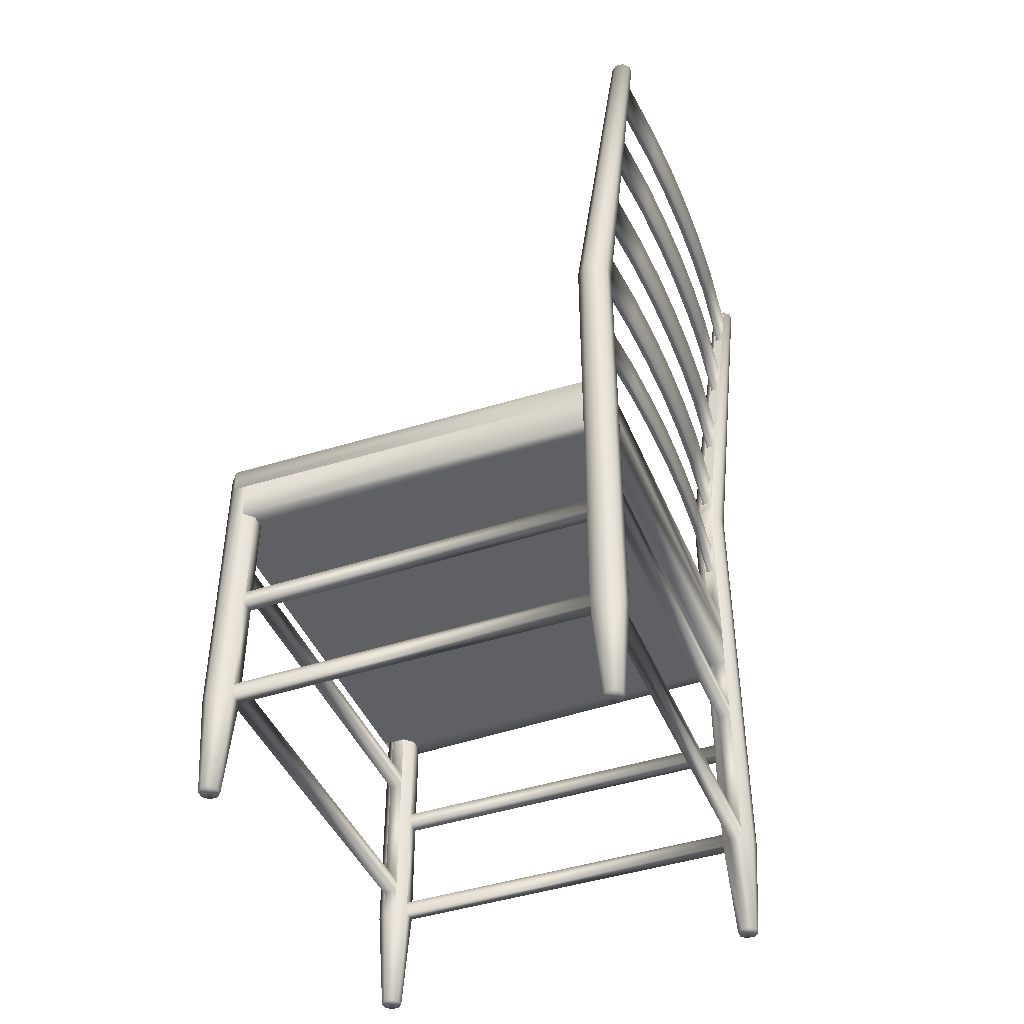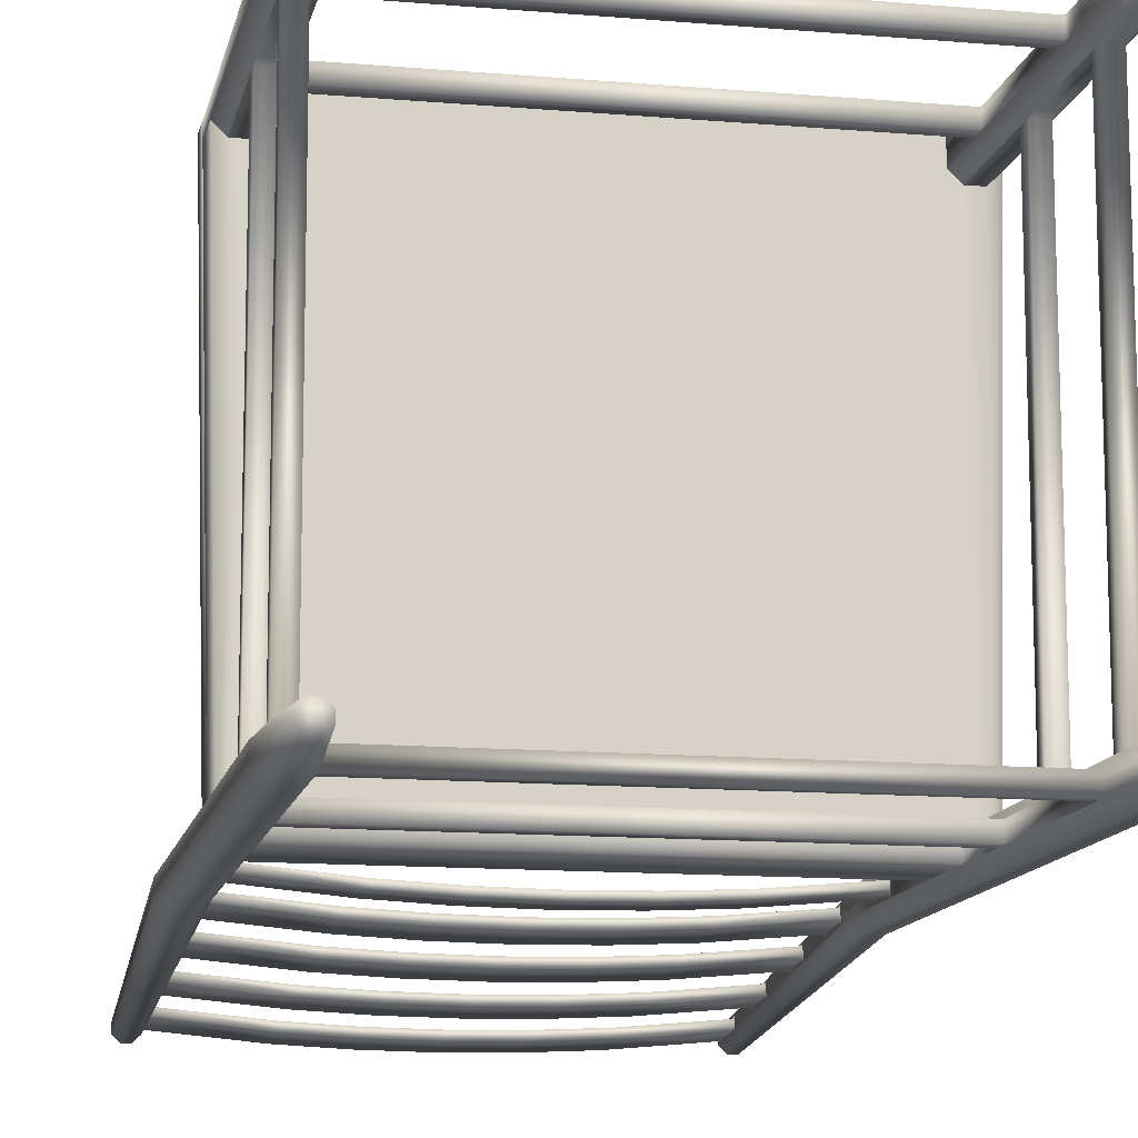
<metadata>
{"format":"obj","ext":"obj","renderer":"f3d","projection":"perspective","resolution":1024,"background":"white","views":[{"elev":-43.5,"azim":111.3,"up":"+Y"},{"elev":-12.5,"azim":-11.4,"up":"+Z"}]}
</metadata>
<code>
v 0.139 0.5119 0.07562
v 0.1398 0.5119 0.08174
v 0.05918 0.5119 0.08915
v 0.05918 0.5119 0.08296
v 0.1966 0.5119 0.07277
v 0.197 0.5119 0.07891
v 0.2543 0.5119 0.07182
v 0.2543 0.5119 0.07797
v 0.312 0.5119 0.07277
v 0.3116 0.5119 0.07891
v 0.3697 0.5119 0.07562
v 0.3689 0.5119 0.08174
v 0.4495 0.5119 0.08296
v 0.4495 0.5119 0.08915
v 0.139 0.6222 0.07356
v 0.1398 0.6229 0.07963
v 0.05889 0.6239 0.08702
v 0.05889 0.6231 0.08088
v 0.1966 0.6218 0.07073
v 0.197 0.6226 0.07683
v 0.2543 0.6217 0.06979
v 0.2543 0.6224 0.07589
v 0.312 0.6218 0.07073
v 0.3116 0.6226 0.07683
v 0.3689 0.6229 0.07963
v 0.3697 0.6222 0.07356
v 0.4498 0.6239 0.08702
v 0.4498 0.6231 0.08088
v 0.139 0.7199 0.06122
v 0.1398 0.7206 0.06729
v 0.05712 0.7216 0.07488
v 0.05711 0.7208 0.06874
v 0.1966 0.7195 0.05839
v 0.197 0.7203 0.06448
v 0.2543 0.7194 0.05744
v 0.2543 0.7202 0.06355
v 0.312 0.7195 0.05839
v 0.3116 0.7203 0.06448
v 0.3697 0.7199 0.06122
v 0.3689 0.7206 0.06729
v 0.4515 0.7208 0.06874
v 0.4515 0.7216 0.07488
v 0.3689 0.8243 0.0542
v 0.3697 0.8235 0.04813
v 0.4534 0.8245 0.05586
v 0.4534 0.8253 0.06201
v 0.3116 0.8239 0.05139
v 0.312 0.8232 0.0453
v 0.2543 0.8238 0.05046
v 0.2543 0.823 0.04435
v 0.197 0.8239 0.05139
v 0.1966 0.8232 0.0453
v 0.1398 0.8243 0.0542
v 0.139 0.8235 0.04813
v 0.05523 0.8253 0.06201
v 0.05523 0.8245 0.05586
v 0.3689 0.919 0.04029
v 0.3697 0.9183 0.03422
v 0.4551 0.9193 0.04215
v 0.4551 0.92 0.04817
v 0.3116 0.9187 0.03748
v 0.312 0.9179 0.03139
v 0.2543 0.9186 0.03655
v 0.2543 0.9178 0.03044
v 0.197 0.9187 0.03748
v 0.1966 0.9179 0.03139
v 0.1398 0.919 0.04029
v 0.139 0.9183 0.03422
v 0.05351 0.9201 0.0483
v 0.05351 0.9193 0.04215
v 0.2543 0.9609 0.025
v 0.2543 0.9617 0.0311
v 0.3116 0.9618 0.03204
v 0.312 0.961 0.02594
v 0.1966 0.961 0.02594
v 0.197 0.9618 0.03204
v 0.139 0.9614 0.02877
v 0.1398 0.9622 0.03484
v 0.05273 0.9624 0.0368
v 0.05273 0.9632 0.04294
v 0.3697 0.9614 0.02877
v 0.3689 0.9622 0.03484
v 0.4559 0.9624 0.0368
v 0.4559 0.9632 0.04282
v 0.1966 0.8663 0.03985
v 0.197 0.867 0.04595
v 0.2543 0.8669 0.04501
v 0.2543 0.8662 0.03891
v 0.139 0.8666 0.04269
v 0.1398 0.8674 0.04875
v 0.05445 0.8676 0.05051
v 0.05445 0.8684 0.05665
v 0.1966 0.6649 0.06529
v 0.197 0.6657 0.07138
v 0.2543 0.6656 0.07045
v 0.2543 0.6648 0.06434
v 0.139 0.6653 0.06812
v 0.1398 0.666 0.07419
v 0.05811 0.6662 0.07552
v 0.05811 0.667 0.08167
v 0.312 0.6649 0.06529
v 0.3116 0.6657 0.07138
v 0.3689 0.666 0.07419
v 0.3697 0.6653 0.06812
v 0.3116 0.867 0.04595
v 0.312 0.8663 0.03985
v 0.3697 0.8666 0.04269
v 0.3689 0.8674 0.04875
v 0.4542 0.8676 0.05051
v 0.4542 0.8684 0.05665
v 0.2543 0.7625 0.052
v 0.2543 0.7633 0.0581
v 0.3116 0.7634 0.05904
v 0.312 0.7626 0.05294
v 0.1966 0.7626 0.05294
v 0.197 0.7634 0.05904
v 0.139 0.763 0.05577
v 0.1398 0.7638 0.06184
v 0.05633 0.7639 0.06338
v 0.05633 0.7647 0.06953
v 0.3689 0.7638 0.06184
v 0.3697 0.763 0.05577
v 0.4523 0.7639 0.06338
v 0.4523 0.7647 0.06953
v 0.4505 0.6662 0.07552
v 0.4505 0.667 0.08167
v 0.2543 0.5553 0.07182
v 0.2543 0.5553 0.07797
v 0.3116 0.5553 0.07891
v 0.312 0.5553 0.07277
v 0.197 0.5553 0.07891
v 0.1966 0.5553 0.07277
v 0.1398 0.5553 0.08174
v 0.139 0.5553 0.07562
v 0.05918 0.5553 0.08916
v 0.05918 0.5553 0.08296
v 0.3697 0.5553 0.07562
v 0.3689 0.5553 0.08174
v 0.4495 0.5553 0.08296
v 0.4495 0.5553 0.08916
v 0.05918 0.3696 0.07854
v 0.05918 0.3696 0.09244
v 0.05918 0.3083 0.09244
v 0.05918 0.3083 0.07854
v 0.05918 0.5119 0.07855
v 0.05918 0.5119 0.09244
v 0.05918 0.4385 0.09244
v 0.05918 0.4385 0.07855
v 0.4495 0.4385 0.09244
v 0.4495 0.5119 0.09244
v 0.4495 0.5119 0.07855
v 0.4495 0.4385 0.07855
v 0.4495 0.3083 0.07854
v 0.4495 0.3083 0.09244
v 0.4495 0.3696 0.09244
v 0.4495 0.3696 0.07854
v 0.4593 0.2648 0.1023
v 0.4732 0.2648 0.1023
v 0.4732 0.6053 0.1023
v 0.4593 0.6053 0.1023
v 0.04935 0.6053 0.1023
v 0.03546 0.6053 0.1023
v 0.03546 0.2648 0.1023
v 0.04935 0.2648 0.1023
v 0.4495 0.1705 0.4819
v 0.4495 0.1705 0.4958
v 0.4495 0.3031 0.4958
v 0.4495 0.3031 0.4819
v 0.05891 0.3031 0.4819
v 0.05891 0.3031 0.4958
v 0.05891 0.1705 0.4958
v 0.05891 0.1705 0.4819
v 0.05891 0.1566 0.4819
v 0.05891 0.1566 0.4958
v 0.05891 0.1315 0.4958
v 0.05891 0.1315 0.4819
v 0.4495 0.1566 0.4958
v 0.4495 0.1566 0.4819
v 0.4495 0.1315 0.4819
v 0.4495 0.1315 0.4958
v 0.4495 0.4102 0.4958
v 0.4495 0.4102 0.4819
v 0.4495 0.317 0.4819
v 0.4495 0.317 0.4958
v 0.05891 0.4102 0.4819
v 0.05891 0.4102 0.4958
v 0.05891 0.317 0.4958
v 0.05891 0.317 0.4819
v 0.4495 0.2944 0.09243
v 0.4495 0.2944 0.07854
v 0.4495 0.1454 0.07854
v 0.4495 0.1454 0.09243
v 0.05918 0.2944 0.09243
v 0.05918 0.1454 0.09243
v 0.05918 0.1454 0.07854
v 0.05918 0.2944 0.07854
v 0.4593 0.1454 0.1023
v 0.4732 0.1454 0.1023
v 0.4732 0.2509 0.1023
v 0.4593 0.2509 0.1023
v 0.03546 0.1454 0.1023
v 0.04935 0.1454 0.1023
v 0.04935 0.2509 0.1023
v 0.03546 0.2509 0.1023
v 0.03519 0.2509 0.4721
v 0.04909 0.2509 0.4721
v 0.04909 0.1454 0.4721
v 0.03519 0.1454 0.4721
v 0.03519 0.4102 0.4721
v 0.04909 0.4102 0.4721
v 0.04909 0.2647 0.4721
v 0.03519 0.2647 0.4721
v 0.4593 0.2509 0.4721
v 0.4732 0.2509 0.4721
v 0.4732 0.1454 0.4721
v 0.4593 0.1454 0.4721
v 0.4593 0.4102 0.4721
v 0.4732 0.4102 0.4721
v 0.4732 0.2647 0.4721
v 0.4593 0.2647 0.4721
v 0.03546 0.1315 0.1023
v 0.03849 0.02501 0.09515
v 0.04647 0.02501 0.09509
v 0.04935 0.1315 0.1023
v 0.05208 0.02501 0.08944
v 0.05918 0.1315 0.09243
v 0.05205 0.02501 0.08144
v 0.05918 0.1315 0.07854
v 0.04637 0.02501 0.0758
v 0.04935 0.1315 0.06871
v 0.03837 0.02501 0.07583
v 0.03546 0.1315 0.06871
v 0.03274 0.02501 0.08156
v 0.02564 0.1315 0.07854
v 0.0328 0.02501 0.08955
v 0.02564 0.1315 0.09243
v 0.4495 0.1315 0.09243
v 0.4566 0.02501 0.08955
v 0.4623 0.02501 0.09515
v 0.4593 0.1315 0.1023
v 0.4495 0.1315 0.07854
v 0.4566 0.02501 0.08156
v 0.4593 0.1315 0.06871
v 0.4622 0.02501 0.07583
v 0.4732 0.1315 0.06871
v 0.4702 0.02501 0.0758
v 0.483 0.1315 0.07854
v 0.4759 0.02501 0.08144
v 0.483 0.1315 0.09243
v 0.4759 0.02501 0.08944
v 0.4732 0.1315 0.1023
v 0.4703 0.02501 0.09509
v 0.4593 0.1315 0.5056
v 0.4623 0.025 0.4985
v 0.4703 0.025 0.4984
v 0.4732 0.1315 0.5056
v 0.4759 0.025 0.4928
v 0.483 0.1315 0.4958
v 0.4759 0.025 0.4848
v 0.483 0.1315 0.4819
v 0.4702 0.025 0.4791
v 0.4732 0.1315 0.4721
v 0.4622 0.025 0.4792
v 0.4593 0.1315 0.4721
v 0.4566 0.025 0.4849
v 0.4566 0.025 0.4929
v 0.05889 0.6225 0.07655
v 0.05889 0.6243 0.09019
v 0.05918 0.6082 0.09226
v 0.05918 0.6065 0.07847
v 0.05811 0.6657 0.0714
v 0.05811 0.6673 0.08465
v 0.05711 0.7203 0.06486
v 0.05712 0.7219 0.07762
v 0.05633 0.7635 0.0597
v 0.05634 0.765 0.07208
v 0.05523 0.8241 0.05246
v 0.05524 0.8256 0.06429
v 0.05445 0.8672 0.0473
v 0.05445 0.8687 0.05874
v 0.05351 0.9192 0.04109
v 0.05351 0.9205 0.05207
v 0.05273 0.9636 0.04652
v 0.05273 0.9623 0.03593
v 0.05253 0.9731 0.03464
v 0.05253 0.9744 0.04514
v 0.4498 0.6243 0.09019
v 0.4498 0.6225 0.07655
v 0.4495 0.6065 0.07847
v 0.4495 0.6082 0.09226
v 0.4505 0.6673 0.08465
v 0.4505 0.6657 0.0714
v 0.4515 0.7219 0.07762
v 0.4515 0.7203 0.06486
v 0.4523 0.7635 0.0597
v 0.4523 0.765 0.07208
v 0.4534 0.8256 0.06429
v 0.4534 0.8241 0.05246
v 0.4542 0.8687 0.05874
v 0.4542 0.8672 0.0473
v 0.4551 0.9205 0.05207
v 0.4551 0.9192 0.04109
v 0.4559 0.9623 0.03593
v 0.4559 0.9636 0.04652
v 0.4561 0.9731 0.03464
v 0.4561 0.9733 0.04527
v 0.4495 0.5553 0.07855
v 0.4495 0.5553 0.09244
v 0.4495 0.6053 0.07855
v 0.4495 0.6053 0.09244
v 0.05918 0.5553 0.07855
v 0.05918 0.5553 0.09244
v 0.05918 0.6053 0.07855
v 0.05918 0.6053 0.09244
v 0.0477 0.975 0.04993
v 0.04936 0.6095 0.102
v 0.04615 0.9723 0.0283
v 0.04935 0.6053 0.06873
v 0.03867 0.9723 0.0283
v 0.03546 0.6053 0.06873
v 0.02564 0.6066 0.07847
v 0.03228 0.9731 0.03464
v 0.02564 0.6083 0.09226
v 0.03229 0.9742 0.0436
v 0.03867 0.975 0.04993
v 0.03547 0.6095 0.102
v 0.02564 0.6053 0.09244
v 0.02564 0.6053 0.07855
v 0.4593 0.6053 0.06873
v 0.4593 0.6095 0.102
v 0.4732 0.6095 0.102
v 0.483 0.6053 0.09244
v 0.483 0.6083 0.09226
v 0.483 0.6053 0.07855
v 0.483 0.6066 0.07847
v 0.4732 0.6053 0.06873
v 0.4625 0.9723 0.0283
v 0.47 0.9723 0.0283
v 0.02537 0.1315 0.4958
v 0.03253 0.025 0.4929
v 0.03822 0.025 0.4985
v 0.03519 0.1315 0.5056
v 0.02537 0.1315 0.4819
v 0.03247 0.025 0.4849
v 0.03519 0.1315 0.4721
v 0.0381 0.025 0.4792
v 0.04909 0.1315 0.4721
v 0.0461 0.025 0.4791
v 0.05178 0.025 0.4848
v 0.05182 0.025 0.4928
v 0.04909 0.1315 0.5056
v 0.04621 0.025 0.4984
v 0.02537 0.4102 0.4958
v 0.02537 0.4102 0.4819
v 0.04909 0.4102 0.5056
v 0.03519 0.4102 0.5056
v 0.4593 0.4102 0.5056
v 0.4732 0.4102 0.5056
v 0.483 0.4102 0.4958
v 0.483 0.4102 0.4819
v 0.4764 0.9731 0.03464
v 0.4764 0.9742 0.0436
v 0.47 0.975 0.04993
v 0.4609 0.975 0.04993
v 0.4834 0.4102 0.4958
v 0.025 0.4102 0.4958
v 0.025 0.4354 0.4958
v 0.02808 0.4385 0.4927
v 0.03854 0.4385 0.1023
v 0.03546 0.4354 0.1023
v 0.4772 0.4385 0.4927
v 0.4834 0.4354 0.4958
v 0.4732 0.4354 0.1023
v 0.4701 0.4385 0.1023
v 0.4732 0.4354 0.5056
v 0.467 0.4385 0.5025
v 0.03827 0.4385 0.5025
v 0.03519 0.4354 0.5056
v 0.03546 0.4102 0.1023
v 0.4732 0.4102 0.1023
v 0.04935 0.4385 0.1023
v 0.4593 0.4385 0.1023
v 0.4495 0.4102 0.07854
v 0.05918 0.4102 0.07854
v 0.05891 0.3696 0.5056
v 0.05891 0.3696 0.4917
v 0.4495 0.3696 0.4917
v 0.4495 0.3696 0.5056
v 0.04909 0.3696 0.4819
v 0.4593 0.3696 0.4819
v 0.4593 0.3696 0.1023
v 0.04935 0.3696 0.1023
v 0.03546 0.3696 0.1023
v 0.02537 0.3696 0.4819
v 0.483 0.3696 0.4819
v 0.4732 0.3696 0.1023
v 0.04909 0.3696 0.5056
v 0.4593 0.3696 0.5056
f 2 1 3
f 6 5 2
f 8 7 6
f 10 9 8
f 12 11 10
f 14 13 12
f 16 15 17
f 20 19 16
f 22 21 20
f 24 23 22
f 24 25 23
f 25 27 26
f 30 29 31
f 34 33 30
f 36 35 34
f 38 37 36
f 40 39 38
f 42 41 40
f 44 43 45
f 48 47 44
f 50 49 48
f 52 51 50
f 54 53 52
f 56 55 54
f 58 57 59
f 62 61 58
f 64 63 62
f 66 65 64
f 68 67 66
f 70 69 68
f 72 71 73
f 76 75 72
f 78 77 76
f 80 79 78
f 74 81 73
f 81 83 82
f 86 85 87
f 90 89 86
f 92 91 90
f 94 93 95
f 98 97 94
f 100 99 98
f 96 101 95
f 104 103 101
f 106 105 88
f 106 107 105
f 107 109 108
f 112 111 113
f 116 115 112
f 118 117 116
f 120 119 118
f 122 121 114
f 122 123 121
f 104 125 103
f 128 127 129
f 128 131 127
f 131 133 132
f 133 135 134
f 130 137 129
f 137 139 138
f 142 141 143
f 146 145 147
f 150 149 151
f 154 153 155
f 158 157 159
f 162 161 163
f 166 165 167
f 170 169 171
f 174 173 175
f 178 177 179
f 182 181 183
f 186 185 187
f 190 189 191
f 194 193 195
f 198 197 199
f 202 201 203
f 206 205 207
f 210 209 211
f 214 213 215
f 218 217 219
f 222 221 223
f 223 224 225
f 225 226 227
f 227 228 229
f 229 230 231
f 231 232 233
f 233 234 235
f 235 236 222
f 238 237 239
f 242 241 238
f 244 243 242
f 246 245 244
f 248 247 246
f 250 249 248
f 252 251 250
f 239 240 252
f 254 253 255
f 255 256 257
f 257 258 259
f 259 260 261
f 261 262 263
f 263 264 265
f 265 179 266
f 266 180 254
f 268 267 269
f 99 271 18
f 272 100 268
f 274 273 272
f 119 275 32
f 276 120 274
f 278 277 276
f 91 279 56
f 280 92 278
f 282 281 280
f 80 69 283
f 79 284 70
f 286 285 283
f 288 287 289
f 126 291 27
f 292 125 288
f 294 293 292
f 295 123 294
f 124 296 42
f 298 297 295
f 110 299 46
f 300 109 298
f 302 301 300
f 303 83 302
f 60 84 301
f 303 305 304
f 307 139 151
f 140 308 14
f 307 309 308
f 136 311 4
f 312 135 146
f 314 313 312
f 286 269 315
f 285 317 270
f 317 319 318
f 321 320 322
f 324 323 322
f 324 325 323
f 316 326 315
f 161 316 314
f 316 161 326
f 326 162 323
f 323 327 321
f 321 328 320
f 269 270 314
f 270 318 313
f 161 314 224
f 318 230 313
f 320 232 318
f 328 234 320
f 328 327 234
f 236 327 221
f 289 309 329
f 290 310 289
f 330 160 290
f 331 159 330
f 333 332 331
f 335 334 333
f 335 336 334
f 329 336 337
f 337 305 329
f 340 339 341
f 344 343 340
f 346 345 344
f 348 347 346
f 349 176 348
f 350 175 349
f 352 351 350
f 341 342 352
f 339 343 353
f 343 345 354
f 347 176 210
f 175 351 186
f 351 342 355
f 342 339 356
f 253 180 357
f 256 253 358
f 258 256 359
f 260 258 360
f 262 260 218
f 179 264 182
f 241 243 309
f 243 245 329
f 245 247 336
f 247 249 334
f 249 251 332
f 240 237 160
f 336 335 338
f 335 333 361
f 333 331 362
f 331 330 363
f 330 290 364
f 359 358 365
f 356 353 366
f 368 367 369
f 372 371 373
f 376 375 377
f 371 372 376
f 378 367 377
f 356 366 378
f 365 358 372
f 371 376 374
f 377 368 369
f 365 360 359
f 366 353 354
f 377 369 376
f 379 370 366
f 380 365 373
f 375 358 378
f 381 147 382
f 152 149 148
f 383 152 384
f 350 340 352
f 349 344 350
f 348 346 349
f 257 266 255
f 259 265 257
f 261 263 259
f 250 238 252
f 248 242 250
f 246 244 248
f 225 235 223
f 227 233 225
f 229 231 227
f 166 171 165
f 177 178 174
f 167 168 170
f 184 187 183
f 194 195 192
f 228 226 241
f 196 193 190
f 143 144 154
f 197 198 216
f 264 262 240
f 157 158 220
f 213 214 200
f 345 347 221
f 201 202 208
f 205 206 204
f 163 164 212
f 285 322 317
f 286 324 285
f 325 324 315
f 361 305 338
f 362 306 361
f 363 364 362
f 386 385 387
f 386 387 389
f 392 391 142
f 142 155 141
f 391 392 390
f 392 393 389
f 390 395 391
f 177 174 166
f 172 173 165
f 188 169 183
f 167 170 184
f 191 195 241
f 192 237 194
f 154 189 143
f 153 144 190
f 264 240 216
f 215 198 262
f 200 157 213
f 214 219 199
f 207 202 347
f 345 221 208
f 206 211 203
f 204 163 205
f 107 44 109
f 106 48 107
f 88 50 106
f 85 52 88
f 89 54 85
f 123 122 41
f 89 91 54
f 122 114 39
f 114 111 37
f 111 115 35
f 115 117 33
f 125 104 28
f 23 26 101
f 101 96 23
f 96 93 21
f 93 97 19
f 119 32 117
f 99 18 97
f 139 137 13
f 137 130 11
f 130 127 9
f 127 132 7
f 132 134 5
f 134 136 1
f 135 133 3
f 98 16 100
f 94 20 98
f 131 6 133
f 128 8 131
f 129 10 128
f 138 12 129
f 94 95 20
f 95 102 22
f 138 140 12
f 102 103 24
f 38 113 40
f 36 112 38
f 34 116 36
f 118 116 30
f 90 86 53
f 86 87 51
f 87 105 49
f 105 108 47
f 103 126 25
f 121 124 40
f 108 110 43
f 120 118 31
f 55 92 53
f 68 77 70
f 66 75 68
f 64 71 66
f 62 74 64
f 58 81 62
f 59 83 58
f 57 82 60
f 61 73 57
f 63 72 61
f 65 76 63
f 67 78 65
f 69 80 67
f 393 379 394
f 141 156 384
f 360 380 395
f 355 357 397
f 3 1 4
f 2 5 1
f 6 7 5
f 8 9 7
f 10 11 9
f 12 13 11
f 17 15 18
f 16 19 15
f 20 21 19
f 22 23 21
f 23 25 26
f 26 27 28
f 31 29 32
f 30 33 29
f 34 35 33
f 36 37 35
f 38 39 37
f 40 41 39
f 45 43 46
f 44 47 43
f 48 49 47
f 50 51 49
f 52 53 51
f 54 55 53
f 59 57 60
f 58 61 57
f 62 63 61
f 64 65 63
f 66 67 65
f 68 69 67
f 73 71 74
f 72 75 71
f 76 77 75
f 78 79 77
f 73 81 82
f 82 83 84
f 87 85 88
f 86 89 85
f 90 91 89
f 95 93 96
f 94 97 93
f 98 99 97
f 95 101 102
f 101 103 102
f 88 105 87
f 105 107 108
f 108 109 110
f 113 111 114
f 112 115 111
f 116 117 115
f 118 119 117
f 114 121 113
f 121 123 124
f 103 125 126
f 129 127 130
f 127 131 132
f 132 133 134
f 134 135 136
f 129 137 138
f 138 139 140
f 143 141 144
f 147 145 148
f 151 149 152
f 155 153 156
f 159 157 160
f 163 161 164
f 167 165 168
f 171 169 172
f 175 173 176
f 179 177 180
f 183 181 184
f 187 185 188
f 191 189 192
f 195 193 196
f 199 197 200
f 203 201 204
f 207 205 208
f 211 209 212
f 215 213 216
f 219 217 220
f 223 221 224
f 225 224 226
f 227 226 228
f 229 228 230
f 231 230 232
f 233 232 234
f 235 234 236
f 222 236 221
f 239 237 240
f 238 241 237
f 242 243 241
f 244 245 243
f 246 247 245
f 248 249 247
f 250 251 249
f 252 240 251
f 255 253 256
f 257 256 258
f 259 258 260
f 261 260 262
f 263 262 264
f 265 264 179
f 266 179 180
f 254 180 253
f 269 267 270
f 18 271 267
f 268 100 17
f 272 273 271
f 32 275 273
f 274 120 31
f 276 277 275
f 56 279 277
f 278 92 55
f 280 281 279
f 283 69 282
f 70 284 281
f 283 285 284
f 289 287 290
f 27 291 287
f 288 125 28
f 292 293 291
f 294 123 41
f 42 296 293
f 295 297 296
f 46 299 297
f 298 109 45
f 300 301 299
f 302 83 59
f 301 84 304
f 304 305 306
f 151 139 13
f 14 308 150
f 308 309 310
f 4 311 145
f 146 135 3
f 312 313 311
f 315 269 316
f 270 317 318
f 318 319 320
f 322 320 319
f 322 323 321
f 323 325 326
f 315 326 325
f 314 316 269
f 326 161 162
f 323 162 327
f 321 327 328
f 314 270 313
f 224 314 226
f 313 230 228
f 318 232 230
f 320 234 232
f 234 327 236
f 221 327 162
f 289 310 309
f 290 160 310
f 330 159 160
f 331 332 159
f 333 334 332
f 337 336 338
f 329 305 289
f 341 339 342
f 340 343 339
f 344 345 343
f 346 347 345
f 348 176 347
f 349 175 176
f 350 351 175
f 352 342 351
f 353 343 354
f 354 345 209
f 210 176 185
f 186 351 355
f 355 342 356
f 356 339 353
f 357 180 181
f 358 253 357
f 359 256 358
f 360 258 359
f 218 260 360
f 182 264 217
f 309 243 329
f 329 245 336
f 336 247 334
f 334 249 332
f 332 251 159
f 160 237 310
f 338 335 361
f 361 333 362
f 362 331 363
f 363 330 364
f 364 290 306
f 369 367 370
f 373 371 374
f 377 375 378
f 376 372 375
f 377 367 368
f 378 366 367
f 372 358 375
f 376 369 374
f 366 370 367
f 373 365 372
f 378 358 356
f 382 147 149
f 148 149 147
f 384 152 148
f 352 340 341
f 350 344 340
f 349 346 344
f 255 266 254
f 257 265 266
f 259 263 265
f 252 238 239
f 250 242 238
f 248 244 242
f 223 235 222
f 225 233 235
f 227 231 233
f 165 171 172
f 174 178 173
f 170 168 169
f 183 187 188
f 192 195 191
f 241 226 237
f 190 193 189
f 154 144 153
f 216 198 215
f 240 262 251
f 220 158 219
f 200 214 199
f 221 347 224
f 208 202 207
f 204 206 203
f 212 164 211
f 317 322 319
f 285 324 322
f 315 324 286
f 338 305 337
f 361 306 305
f 362 364 306
f 387 385 388
f 389 387 390
f 142 391 155
f 141 155 156
f 390 392 389
f 389 393 394
f 391 395 396
f 166 174 171
f 165 173 178
f 183 169 168
f 184 170 187
f 241 195 228
f 194 237 226
f 143 189 193
f 190 144 196
f 216 240 197
f 262 198 251
f 213 157 220
f 199 219 158
f 347 202 224
f 208 221 201
f 203 211 164
f 205 163 212
f 109 44 45
f 107 48 44
f 106 50 48
f 88 52 50
f 85 54 52
f 41 122 39
f 54 91 56
f 39 114 37
f 37 111 35
f 35 115 33
f 33 117 29
f 28 104 26
f 101 26 104
f 23 96 21
f 21 93 19
f 19 97 15
f 117 32 29
f 97 18 15
f 13 137 11
f 11 130 9
f 9 127 7
f 7 132 5
f 5 134 1
f 1 136 4
f 3 133 2
f 100 16 17
f 98 20 16
f 133 6 2
f 131 8 6
f 128 10 8
f 129 12 10
f 20 95 22
f 22 102 24
f 12 140 14
f 24 103 25
f 40 113 121
f 38 112 113
f 36 116 112
f 30 116 34
f 53 86 51
f 51 87 49
f 49 105 47
f 47 108 43
f 25 126 27
f 40 124 42
f 43 110 46
f 31 118 30
f 53 92 90
f 70 77 79
f 68 75 77
f 66 71 75
f 64 74 71
f 62 81 74
f 58 83 81
f 60 82 84
f 57 73 82
f 61 72 73
f 63 76 72
f 65 78 76
f 67 80 78
f 394 379 354
f 384 156 383
f 395 380 396
f 397 357 398

</code>
